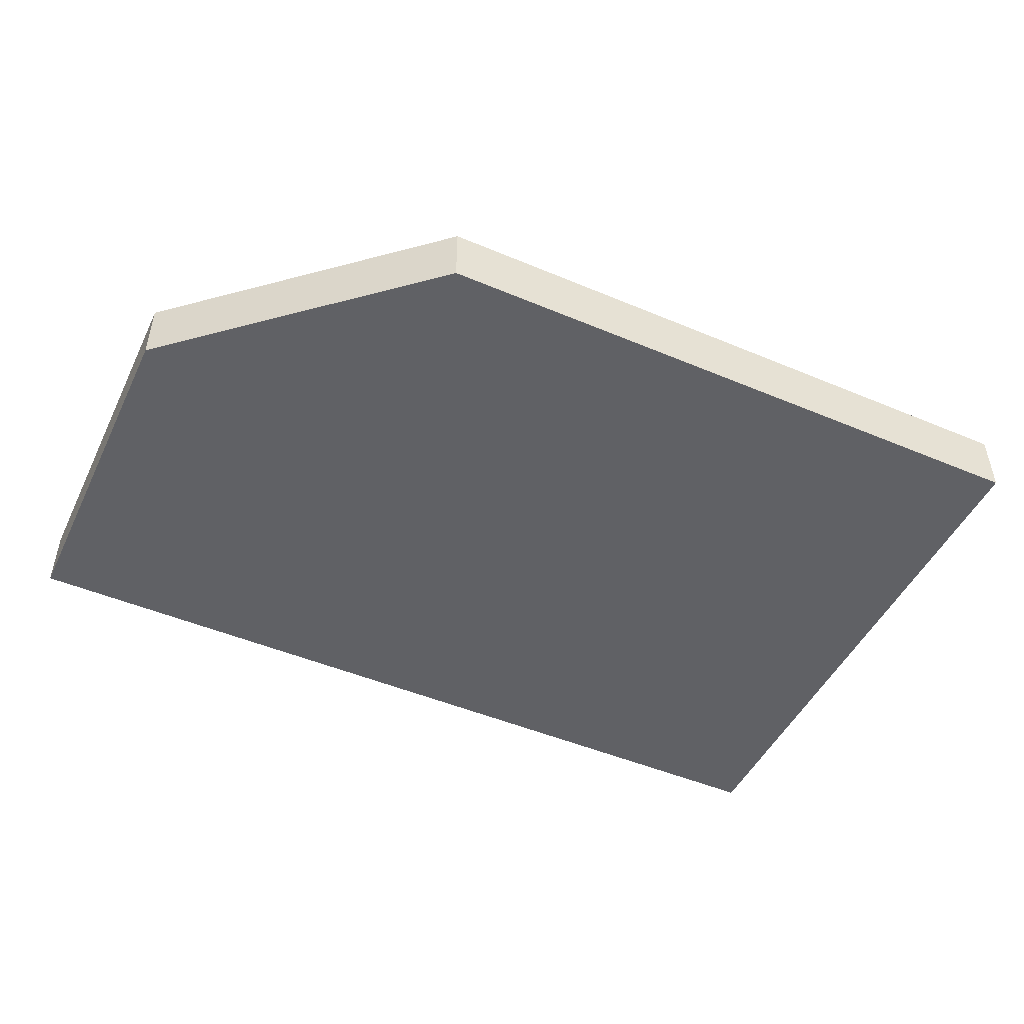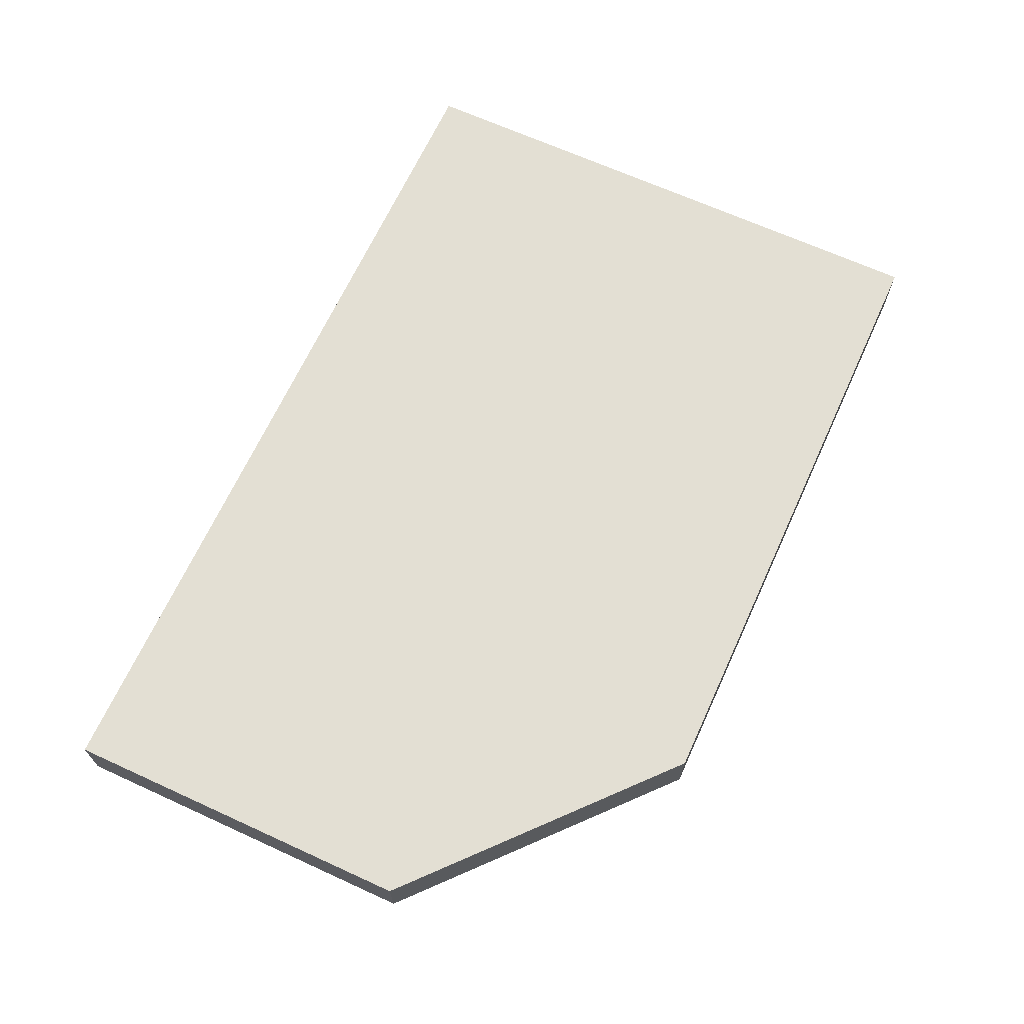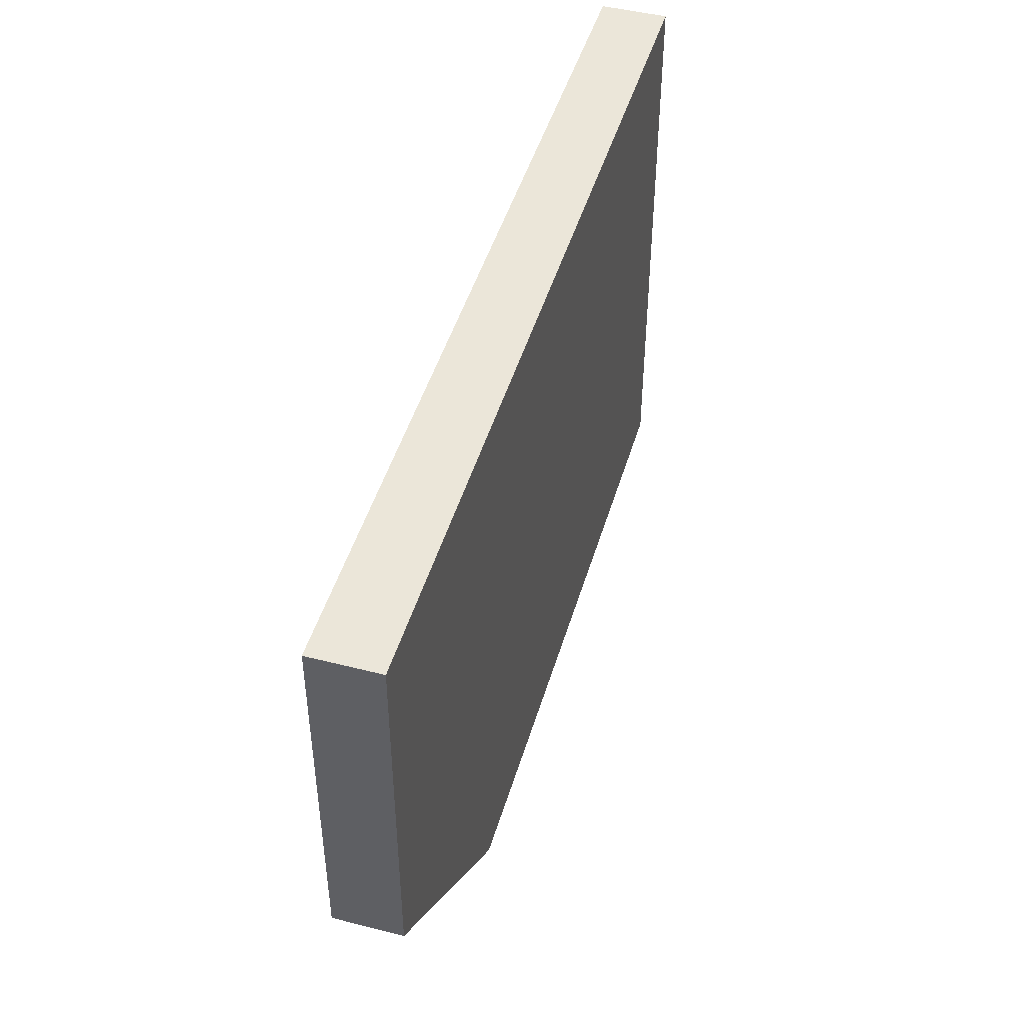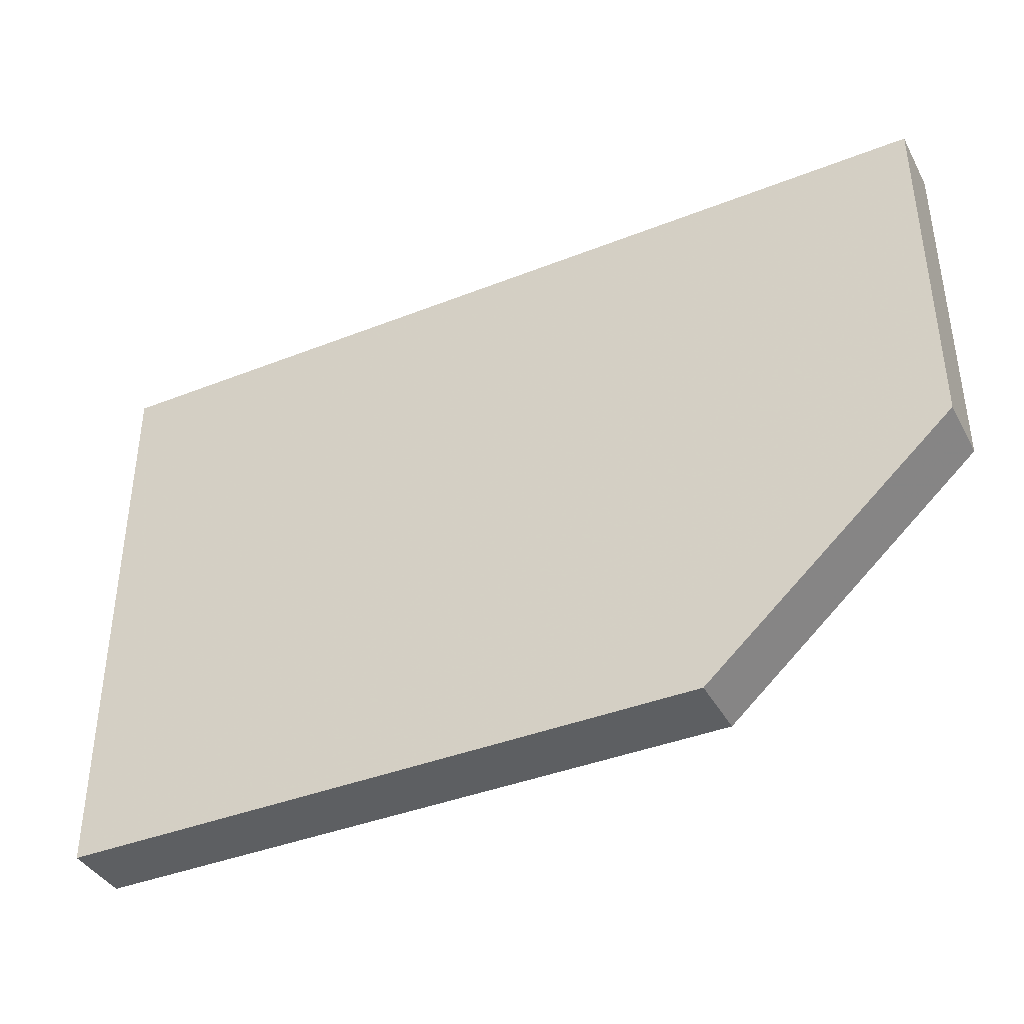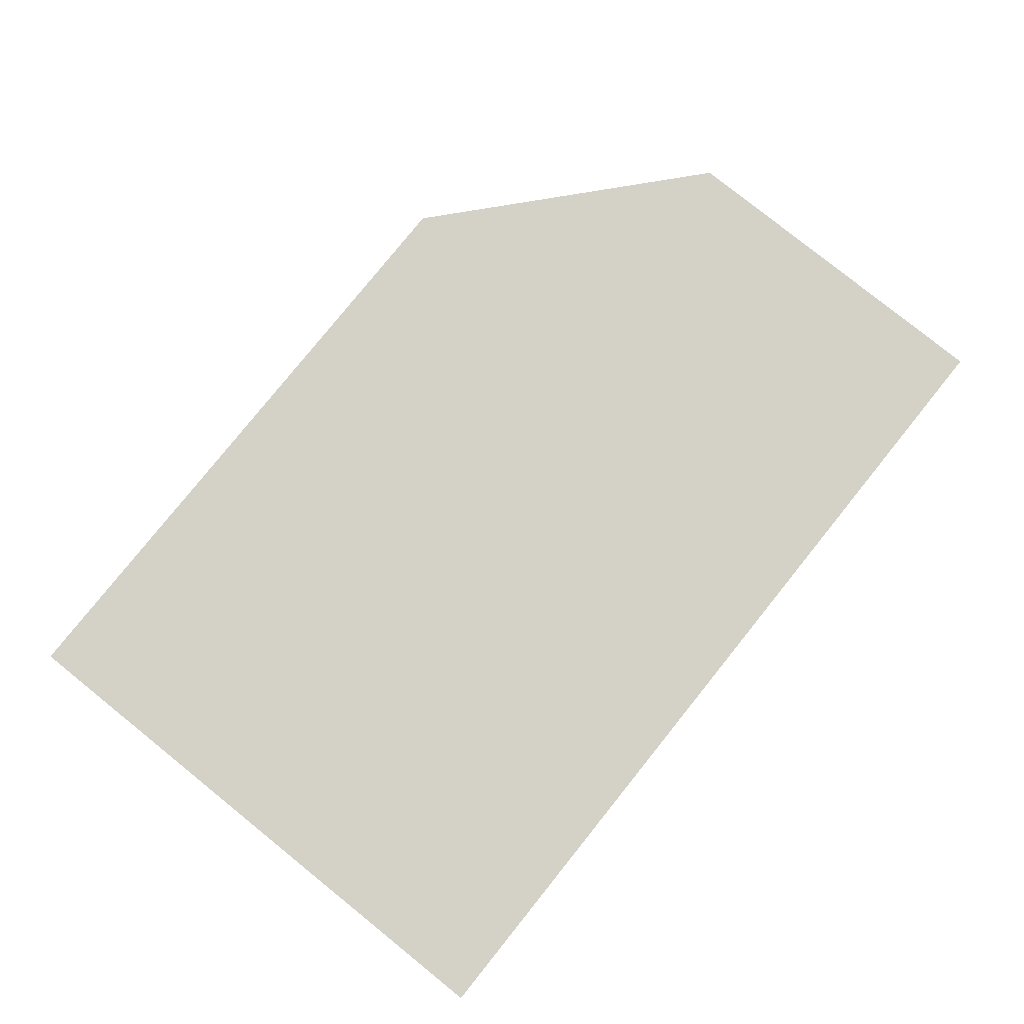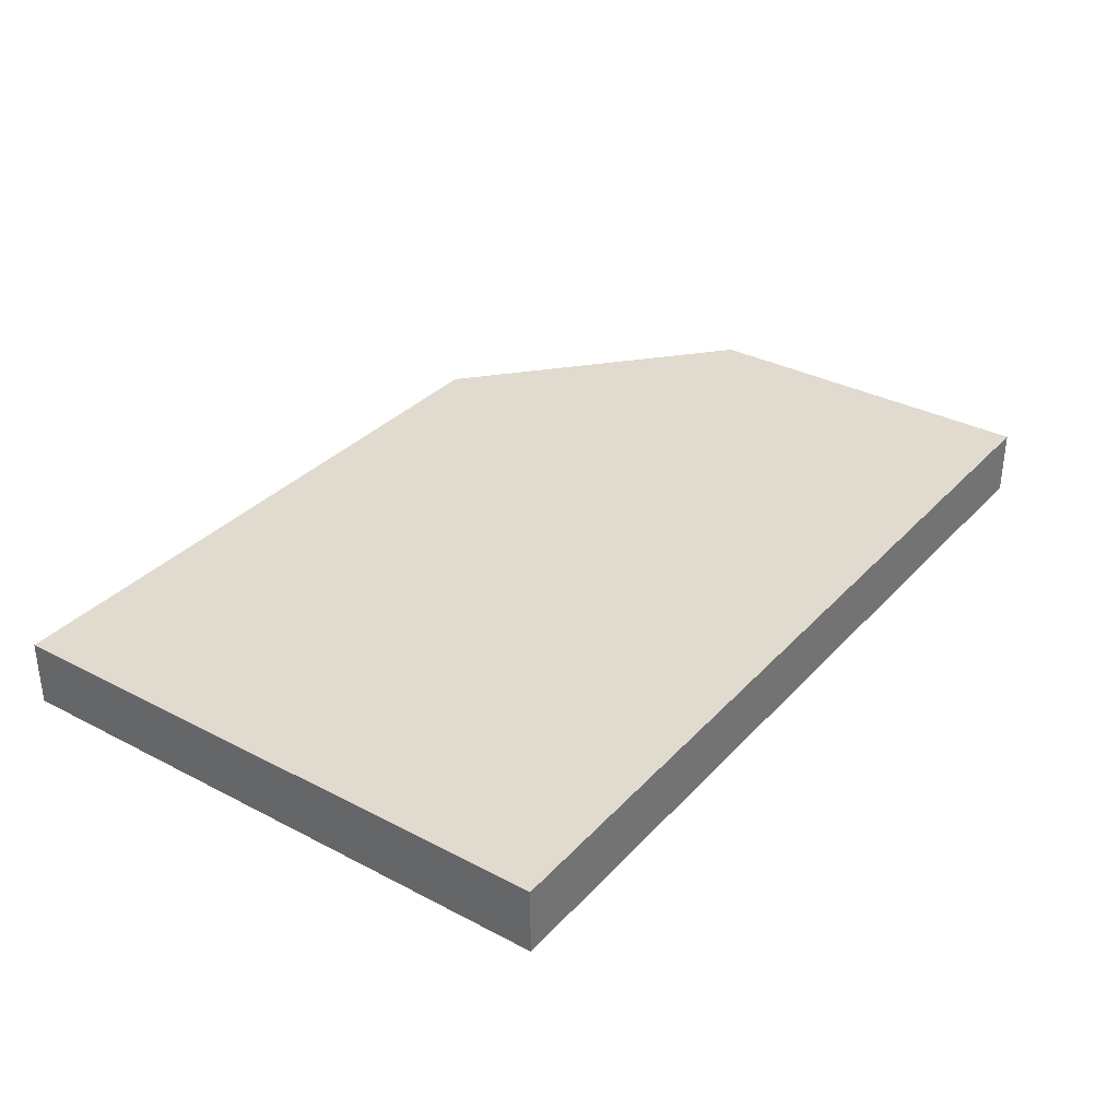
<metadata>
{"format":"obj","ext":"obj","renderer":"f3d","projection":"perspective","resolution":1024,"background":"white","views":[{"elev":-48.3,"azim":154.8,"up":"+Y"},{"elev":67.0,"azim":114.6,"up":"+Y"},{"elev":46.7,"azim":106.2,"up":"+Z"},{"elev":-39.5,"azim":26.2,"up":"+Z"},{"elev":79.8,"azim":-51.2,"up":"+Y"},{"elev":33.6,"azim":-54.5,"up":"+Y"}]}
</metadata>
<code>
v 261.5 47.32 -135.5
v 261.5 47.32 -130.5
v 261.5 47.9 -135.5
v 267.1 47.32 -135.5
v 261.5 47.9 -130.5
v 269.2 47.32 -130.5
v 267.1 47.9 -135.5
v 269.2 47.32 -133.6
v 269.2 47.9 -130.5
v 269.2 47.9 -133.6
f 1 2 5
f 1 5 3
f 1 3 7
f 1 7 4
f 1 4 8
f 1 8 6
f 1 6 2
f 2 6 9
f 2 9 5
f 3 5 9
f 3 9 10
f 3 10 7
f 4 7 10
f 4 10 8
f 6 8 10
f 6 10 9

</code>
